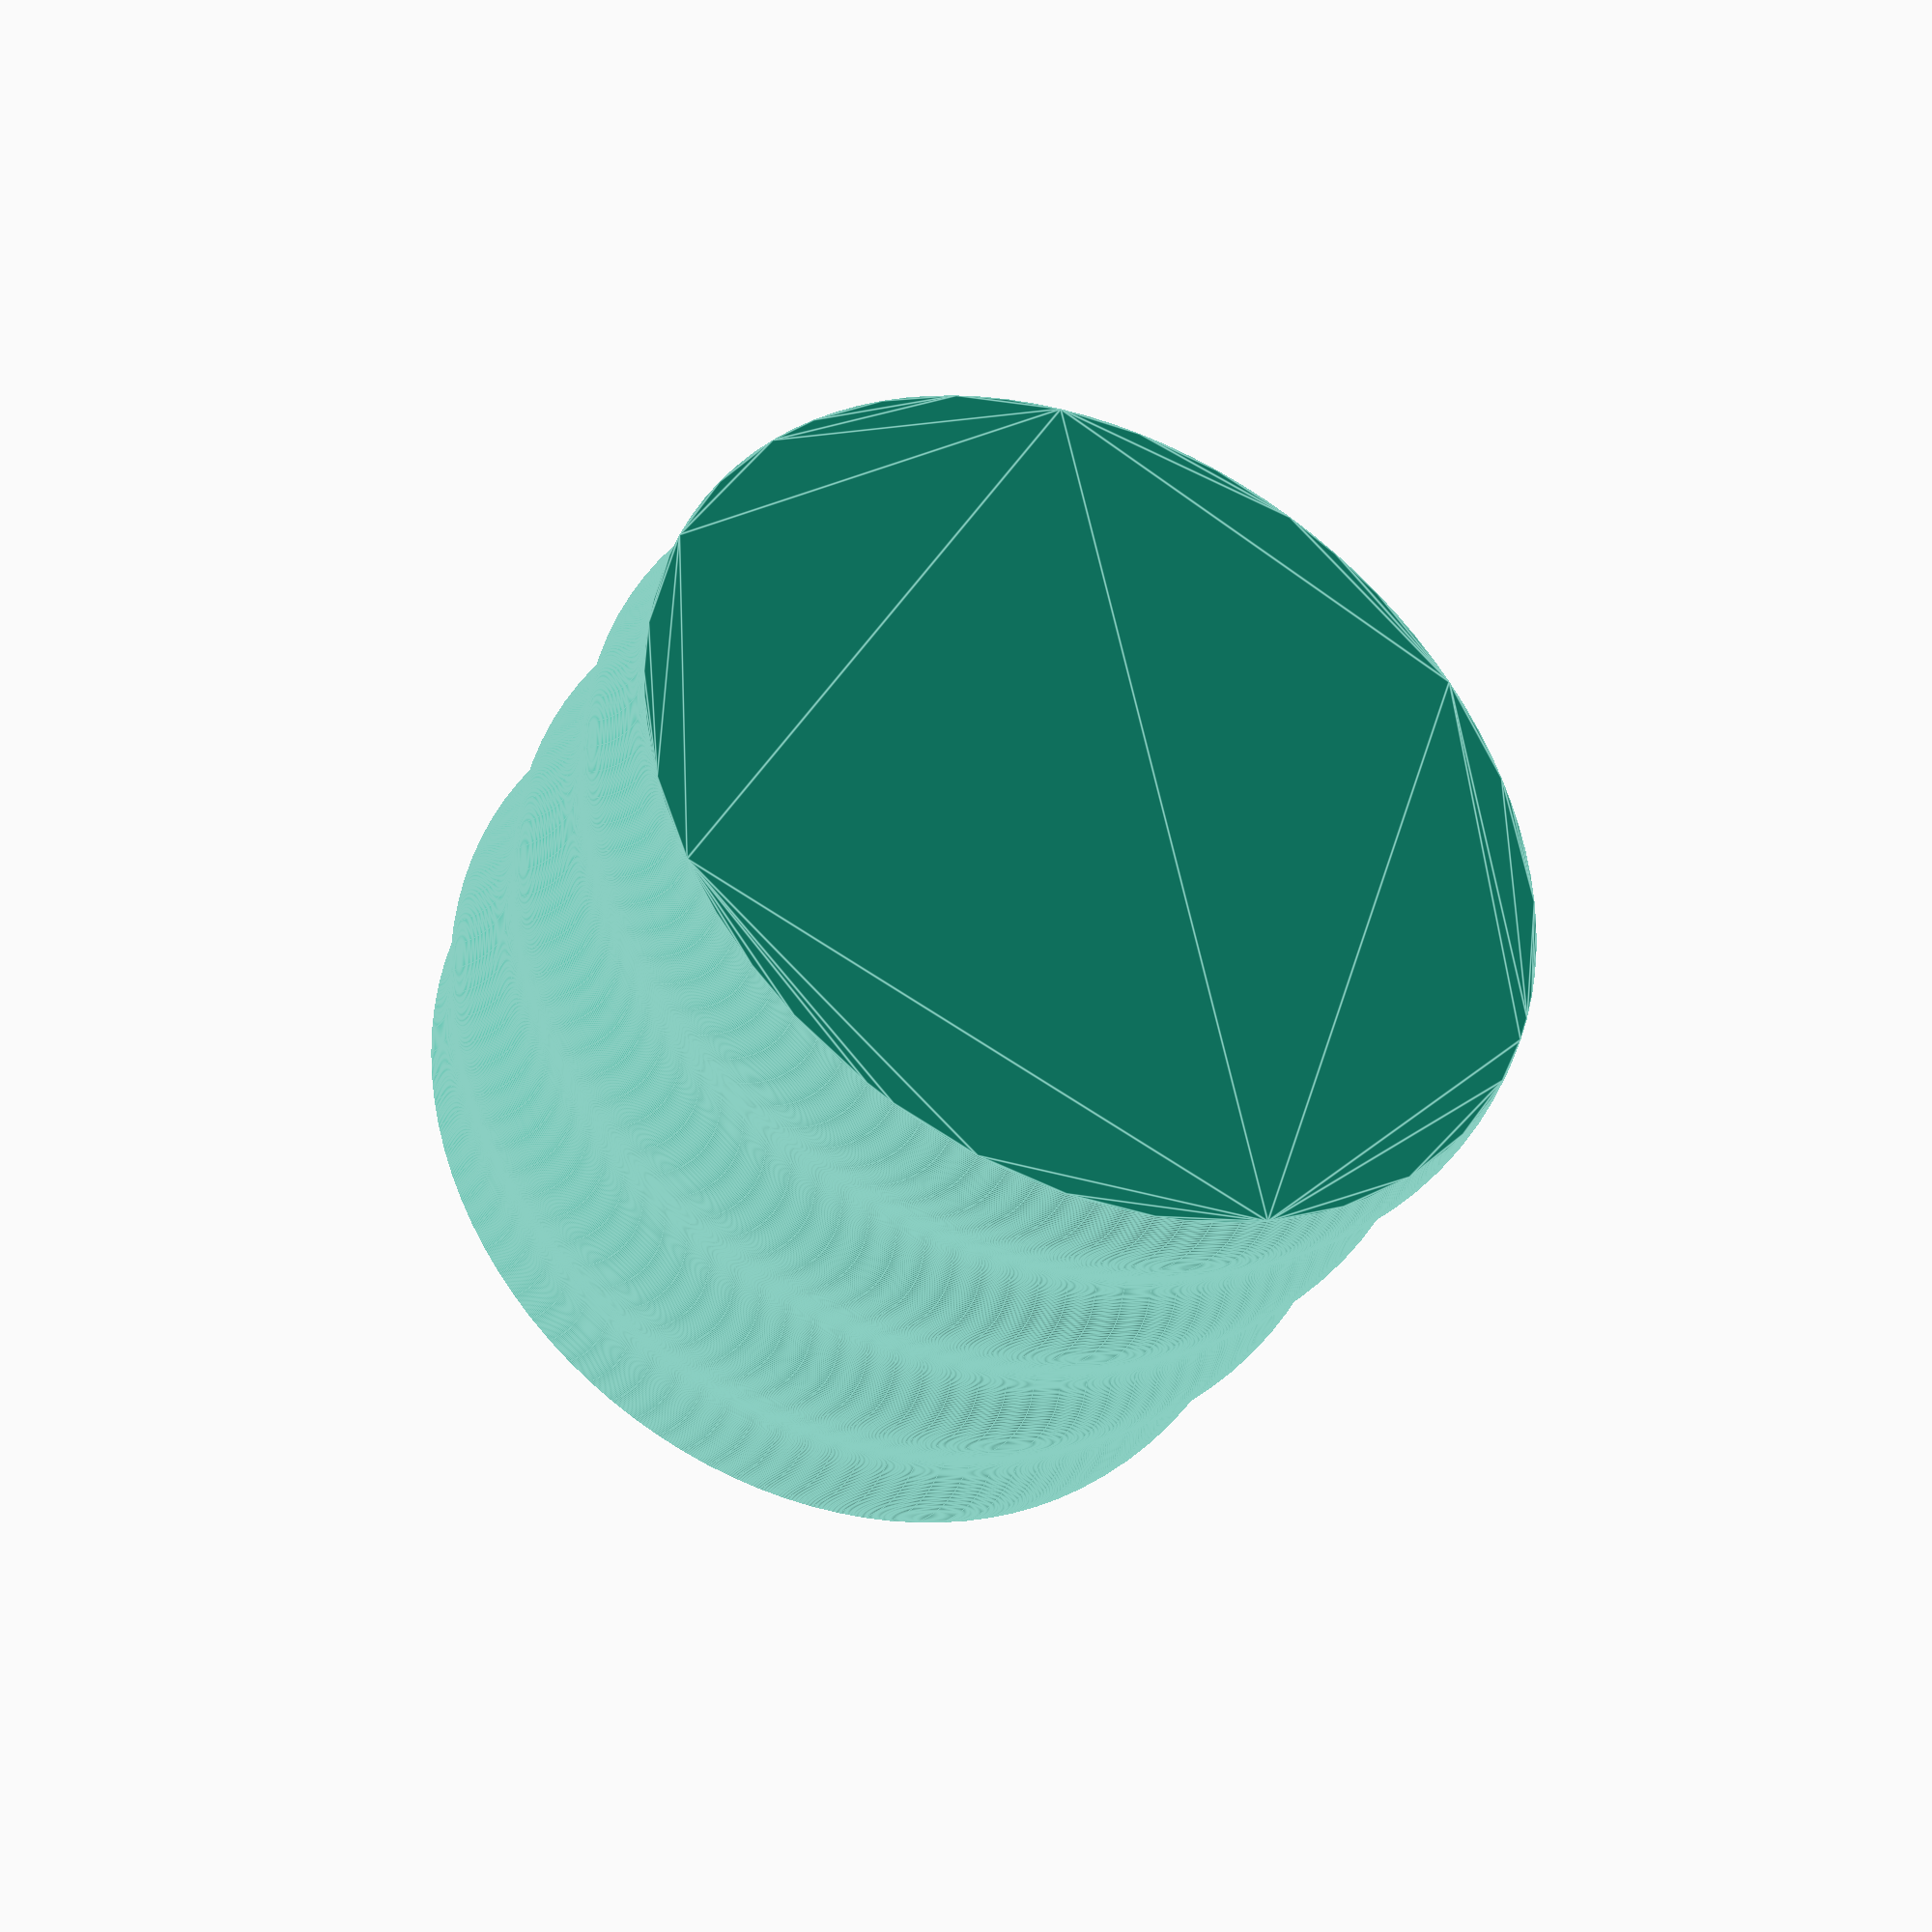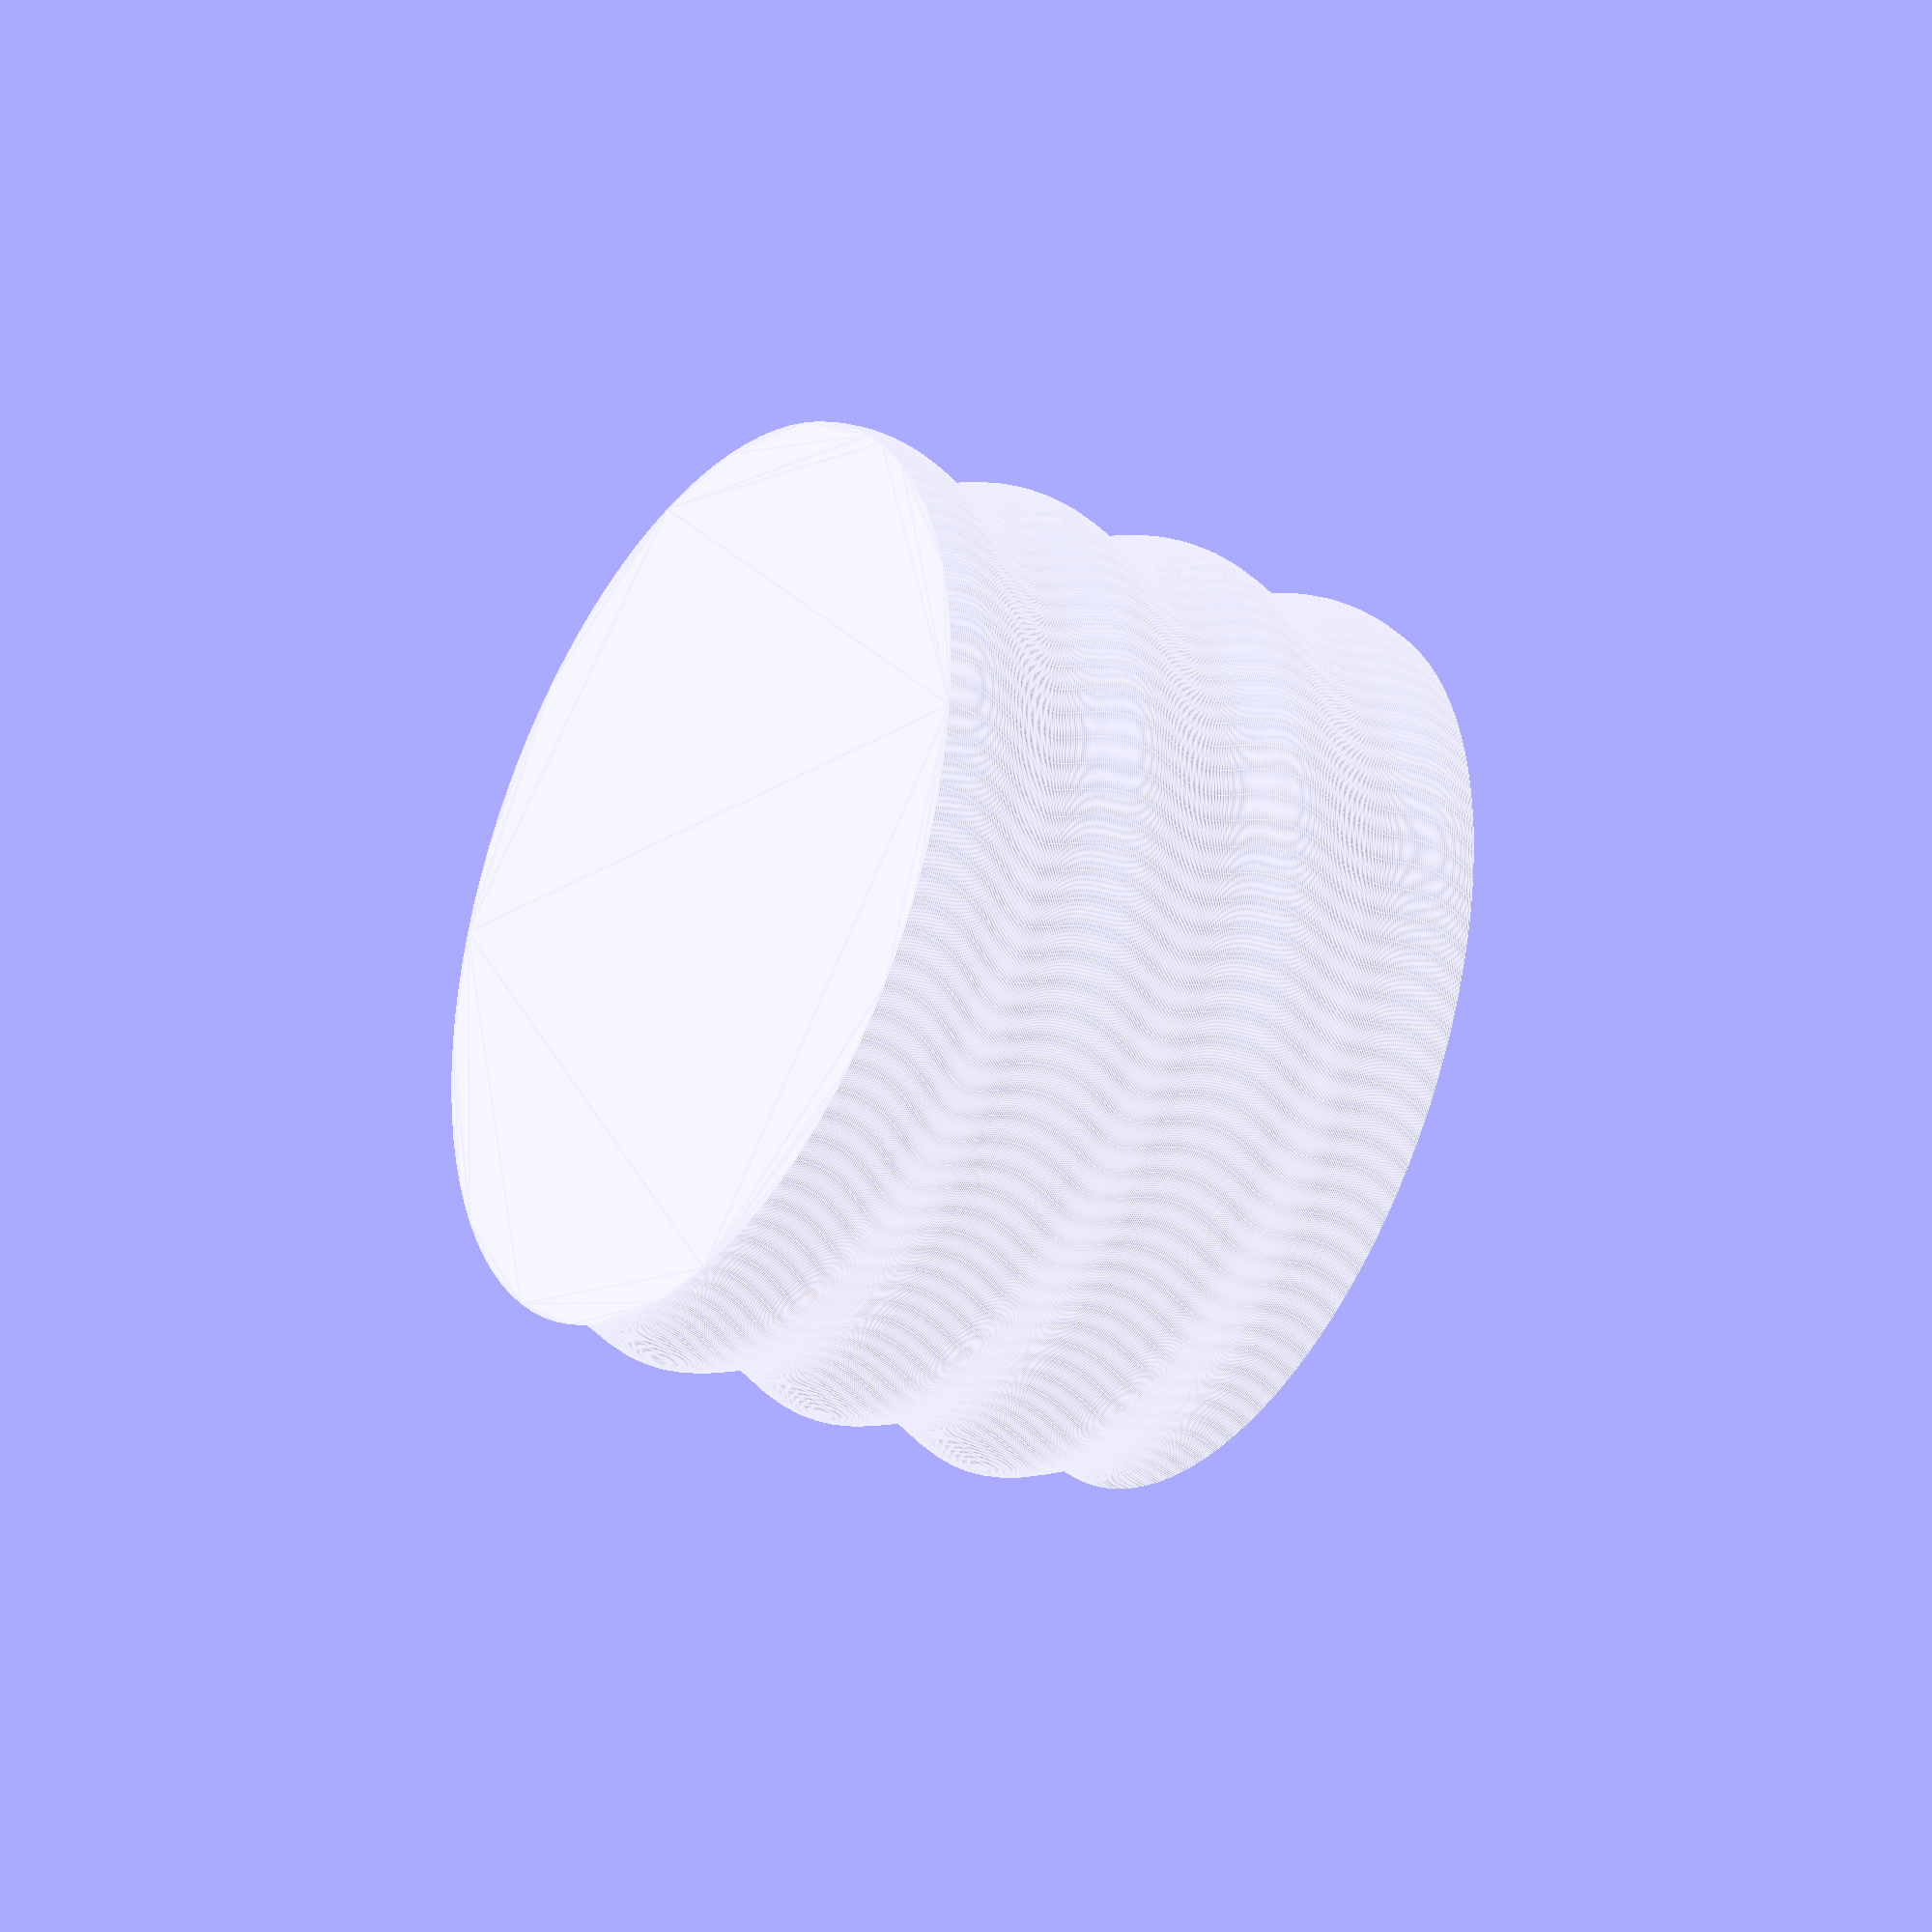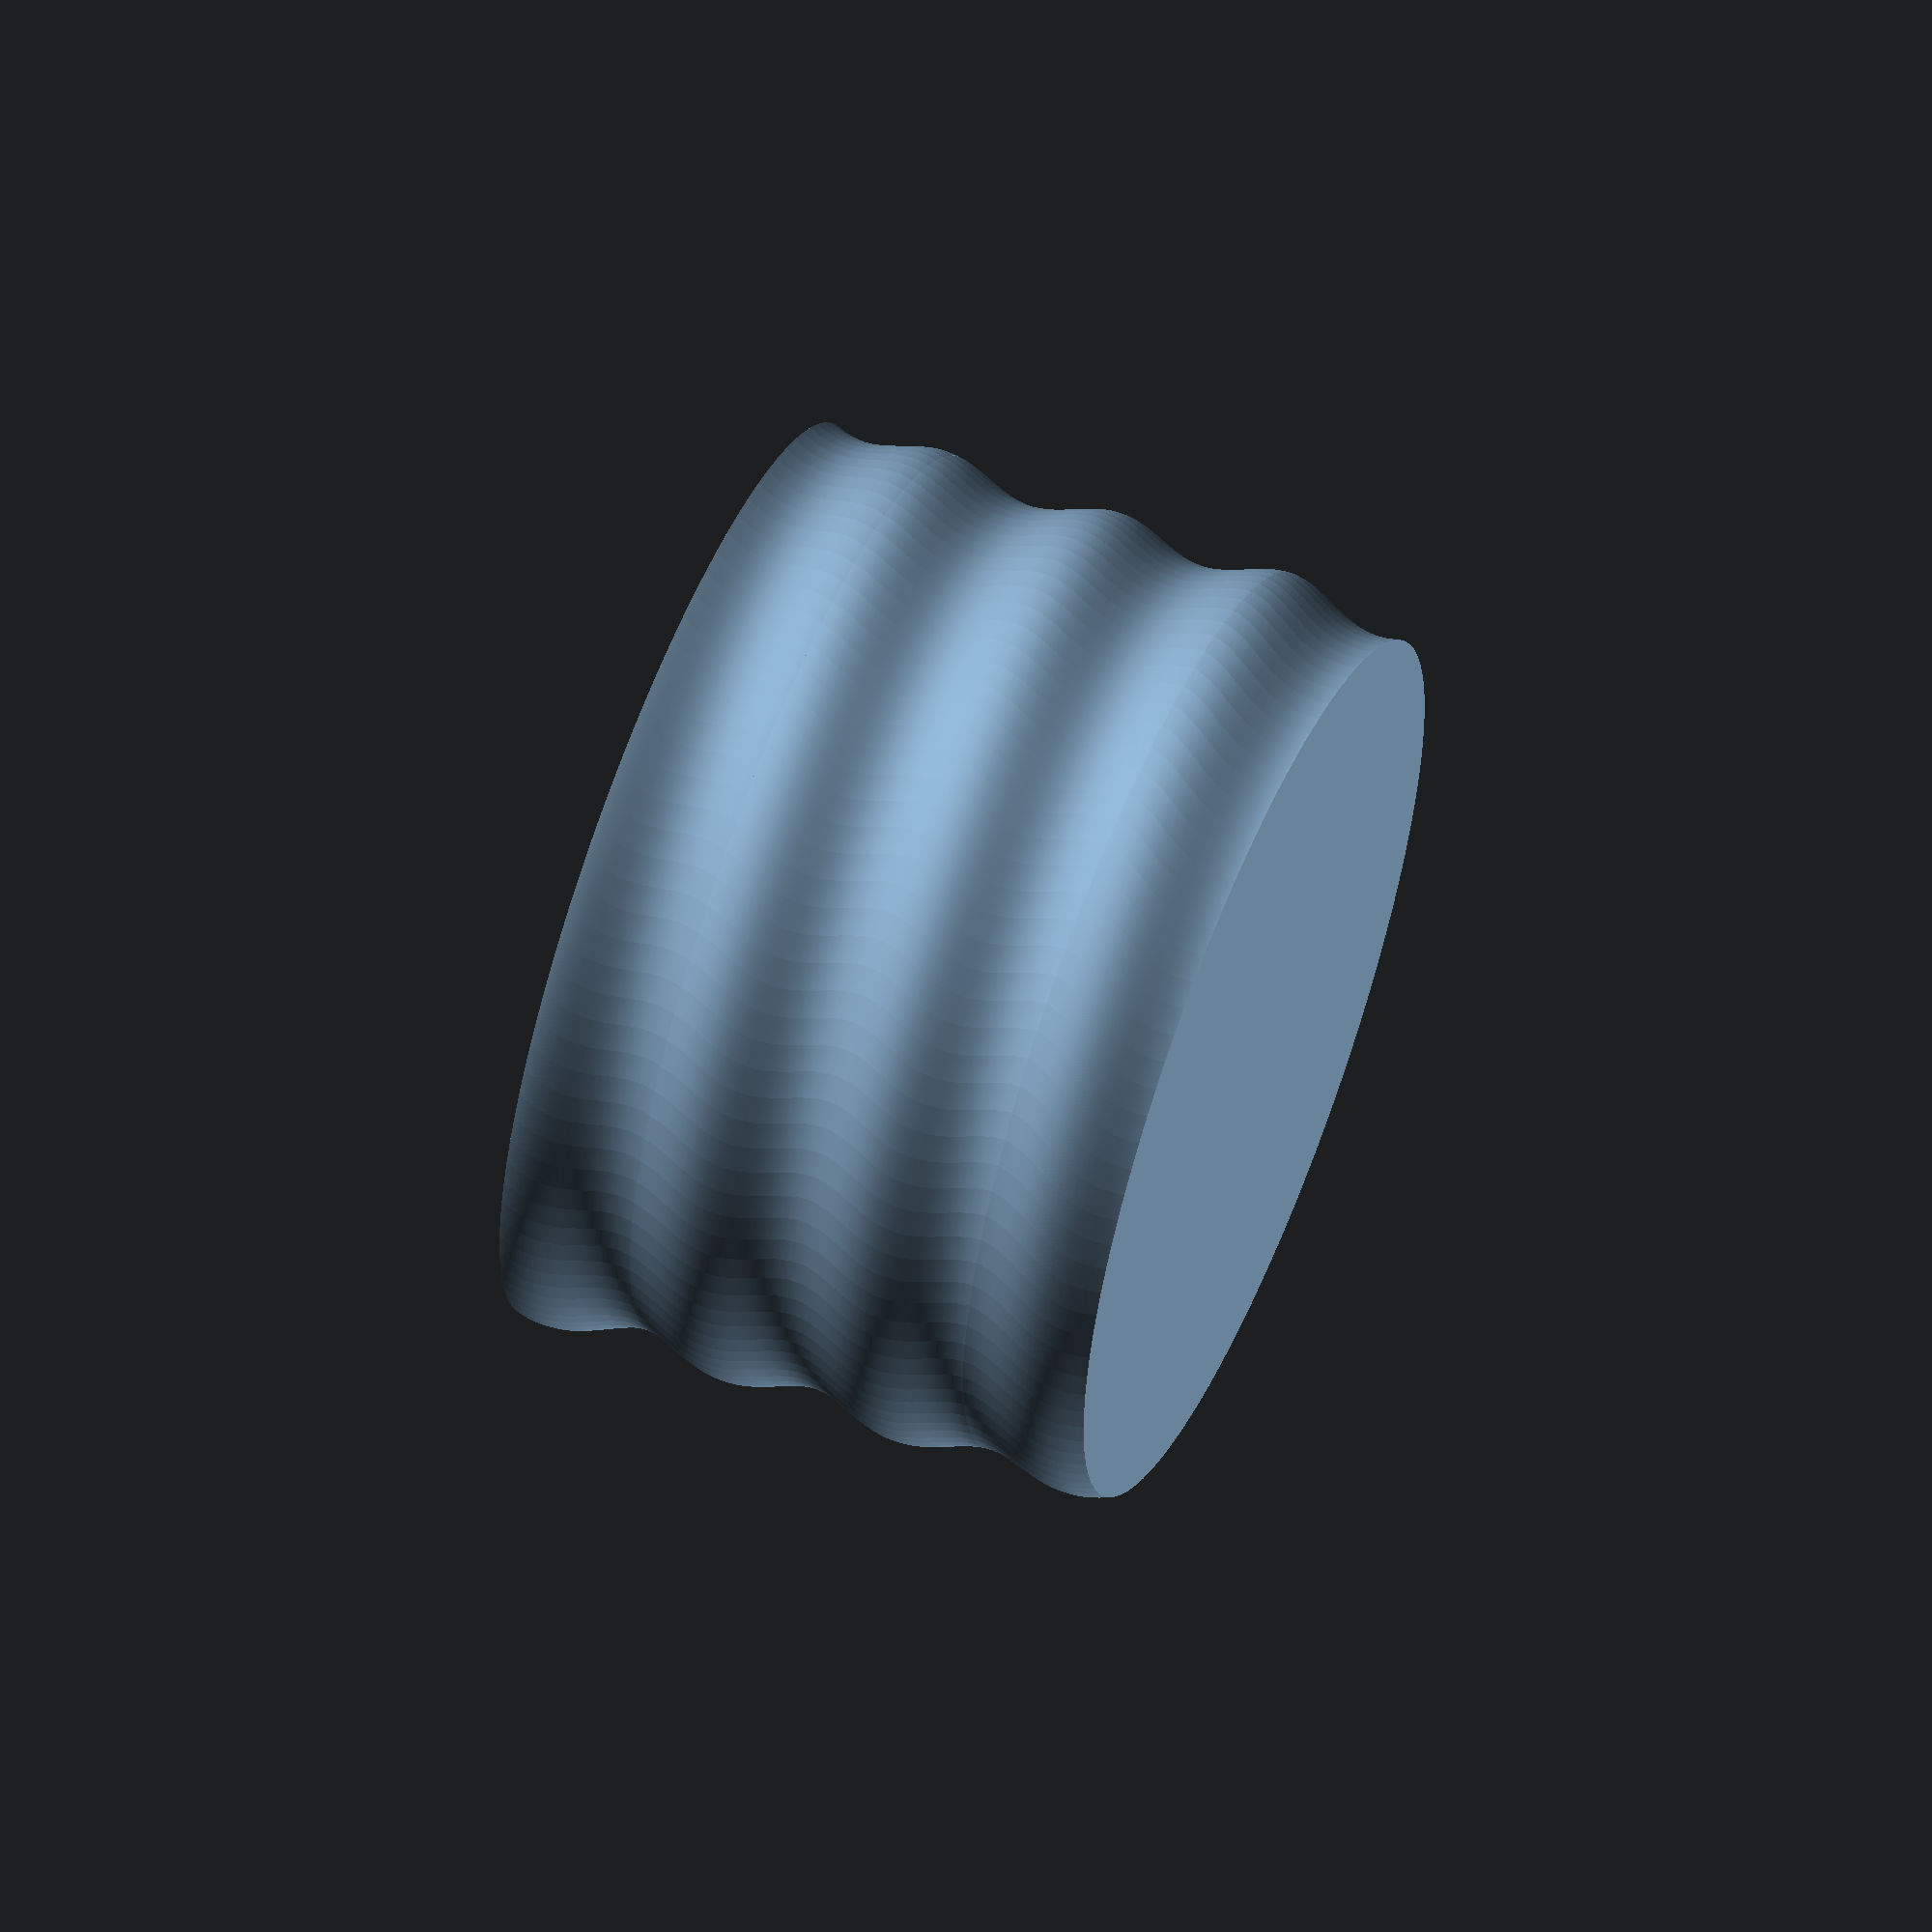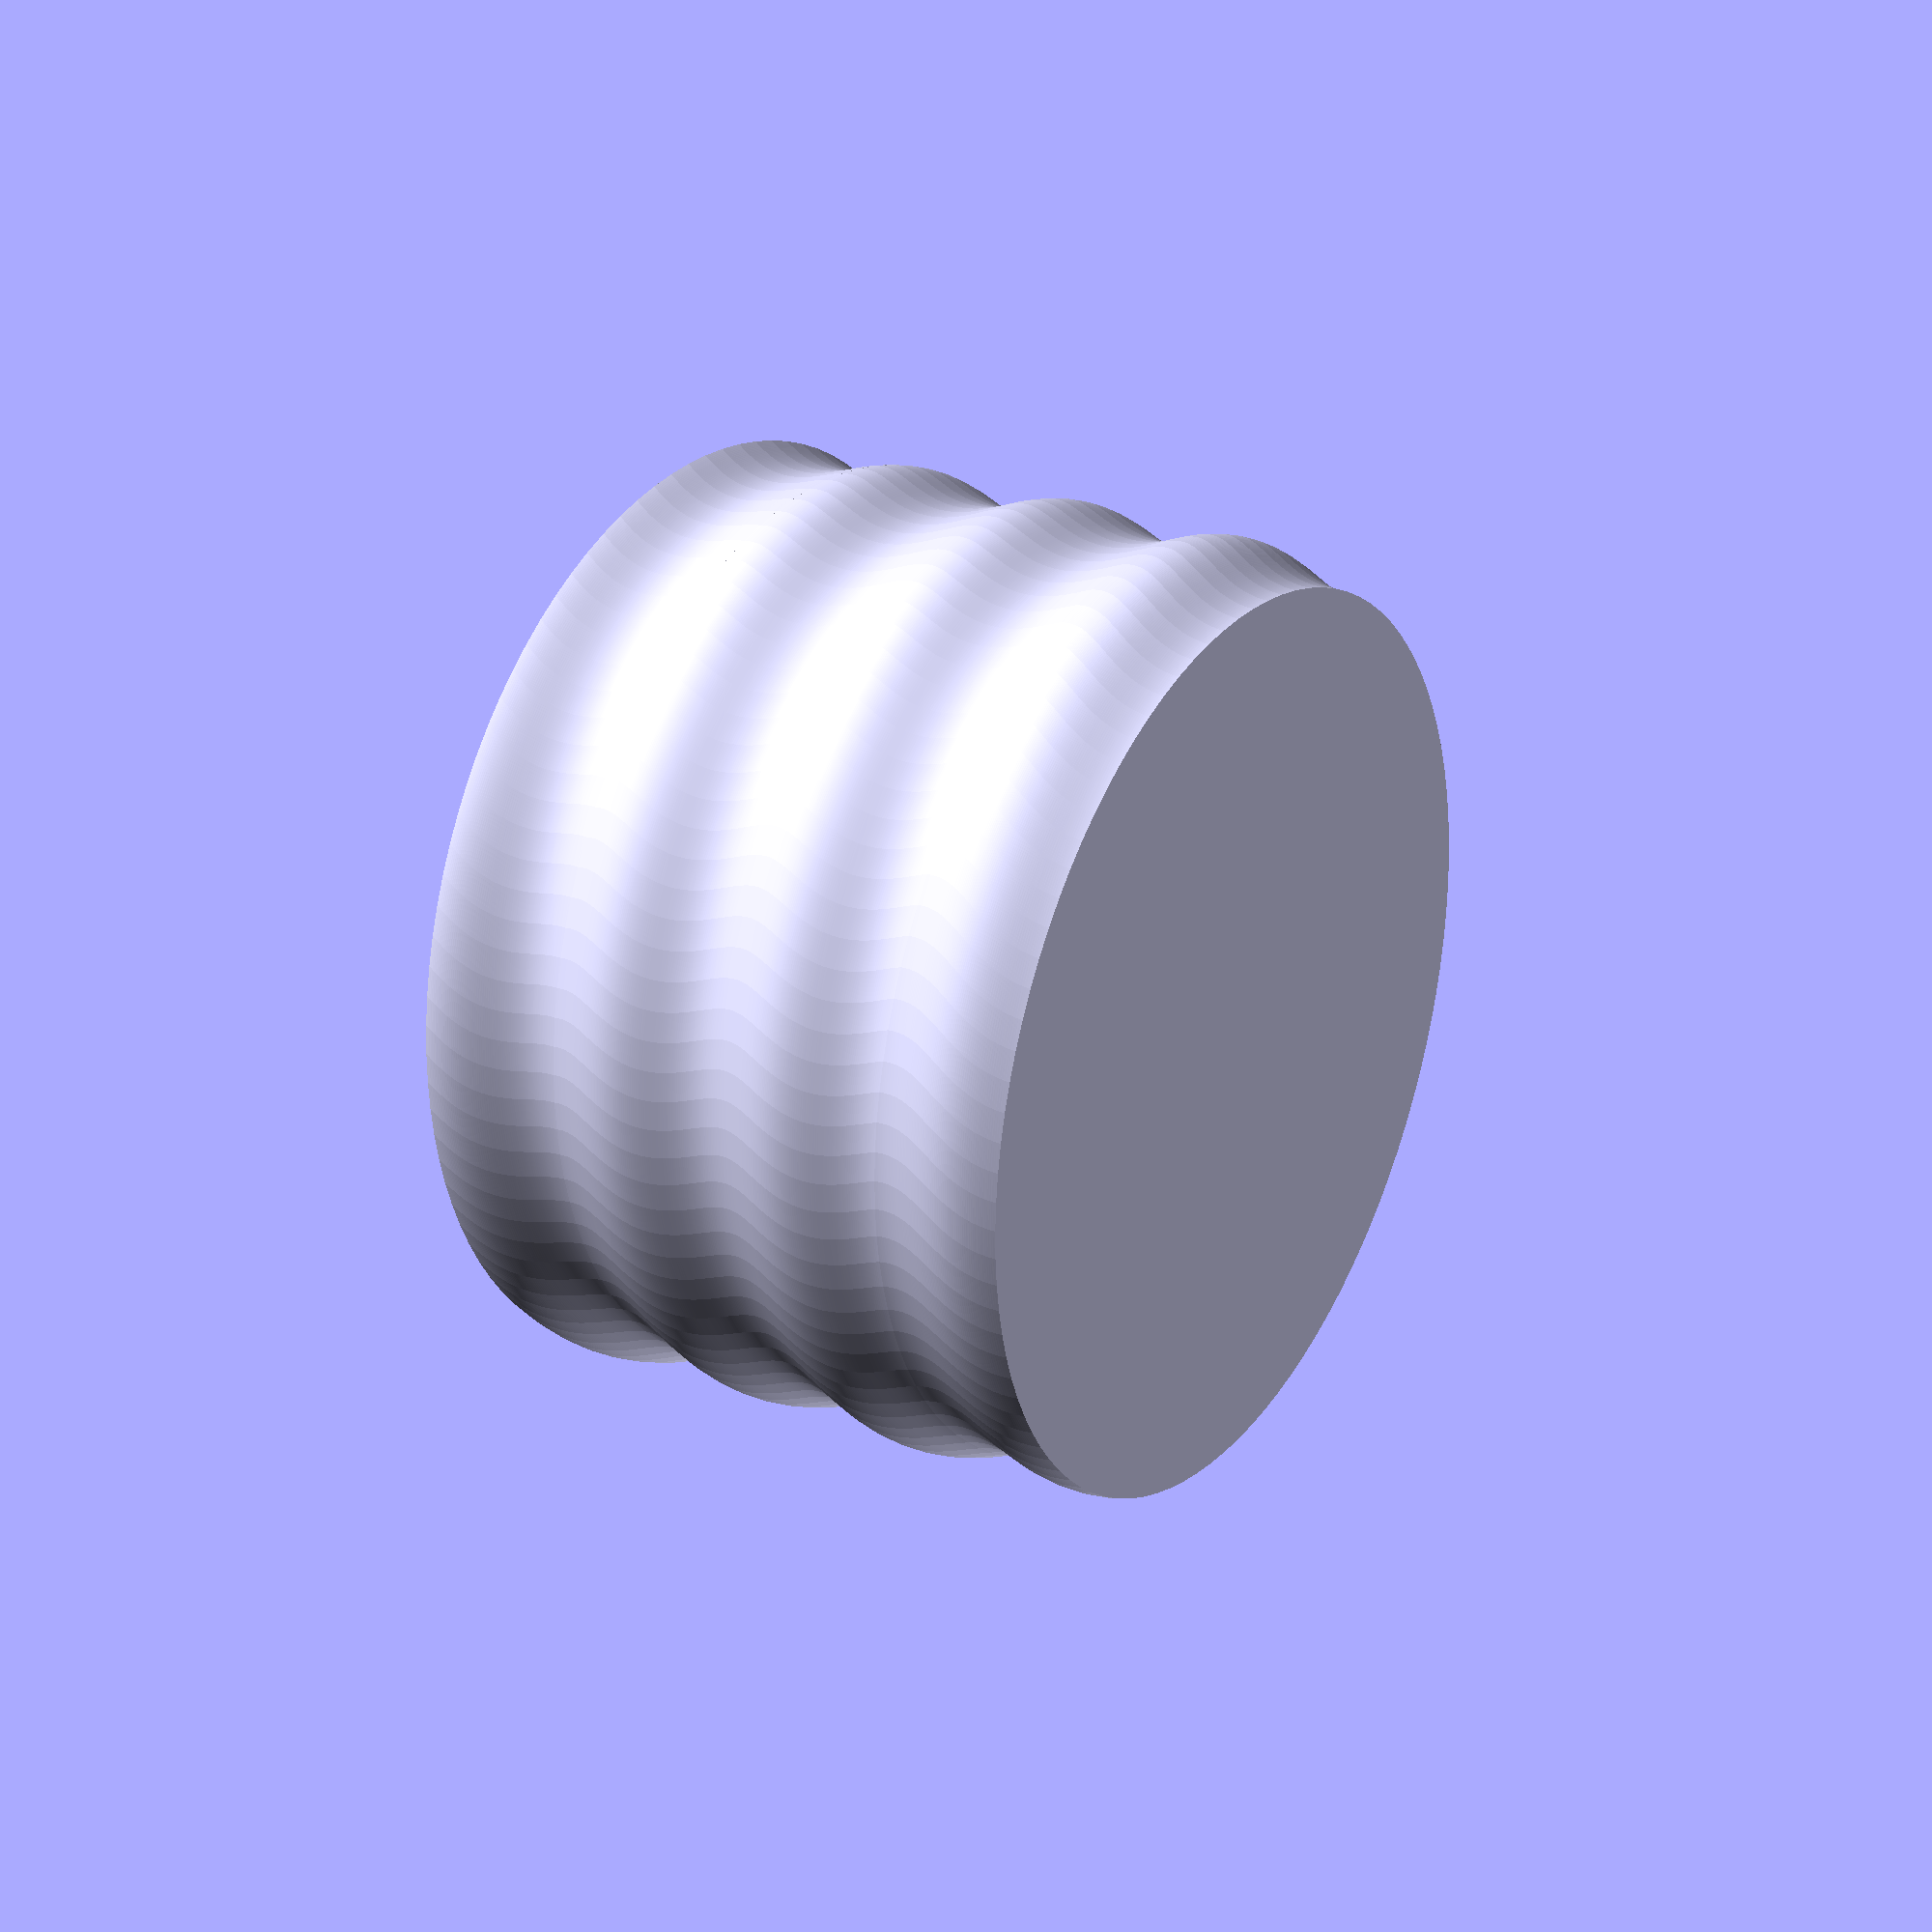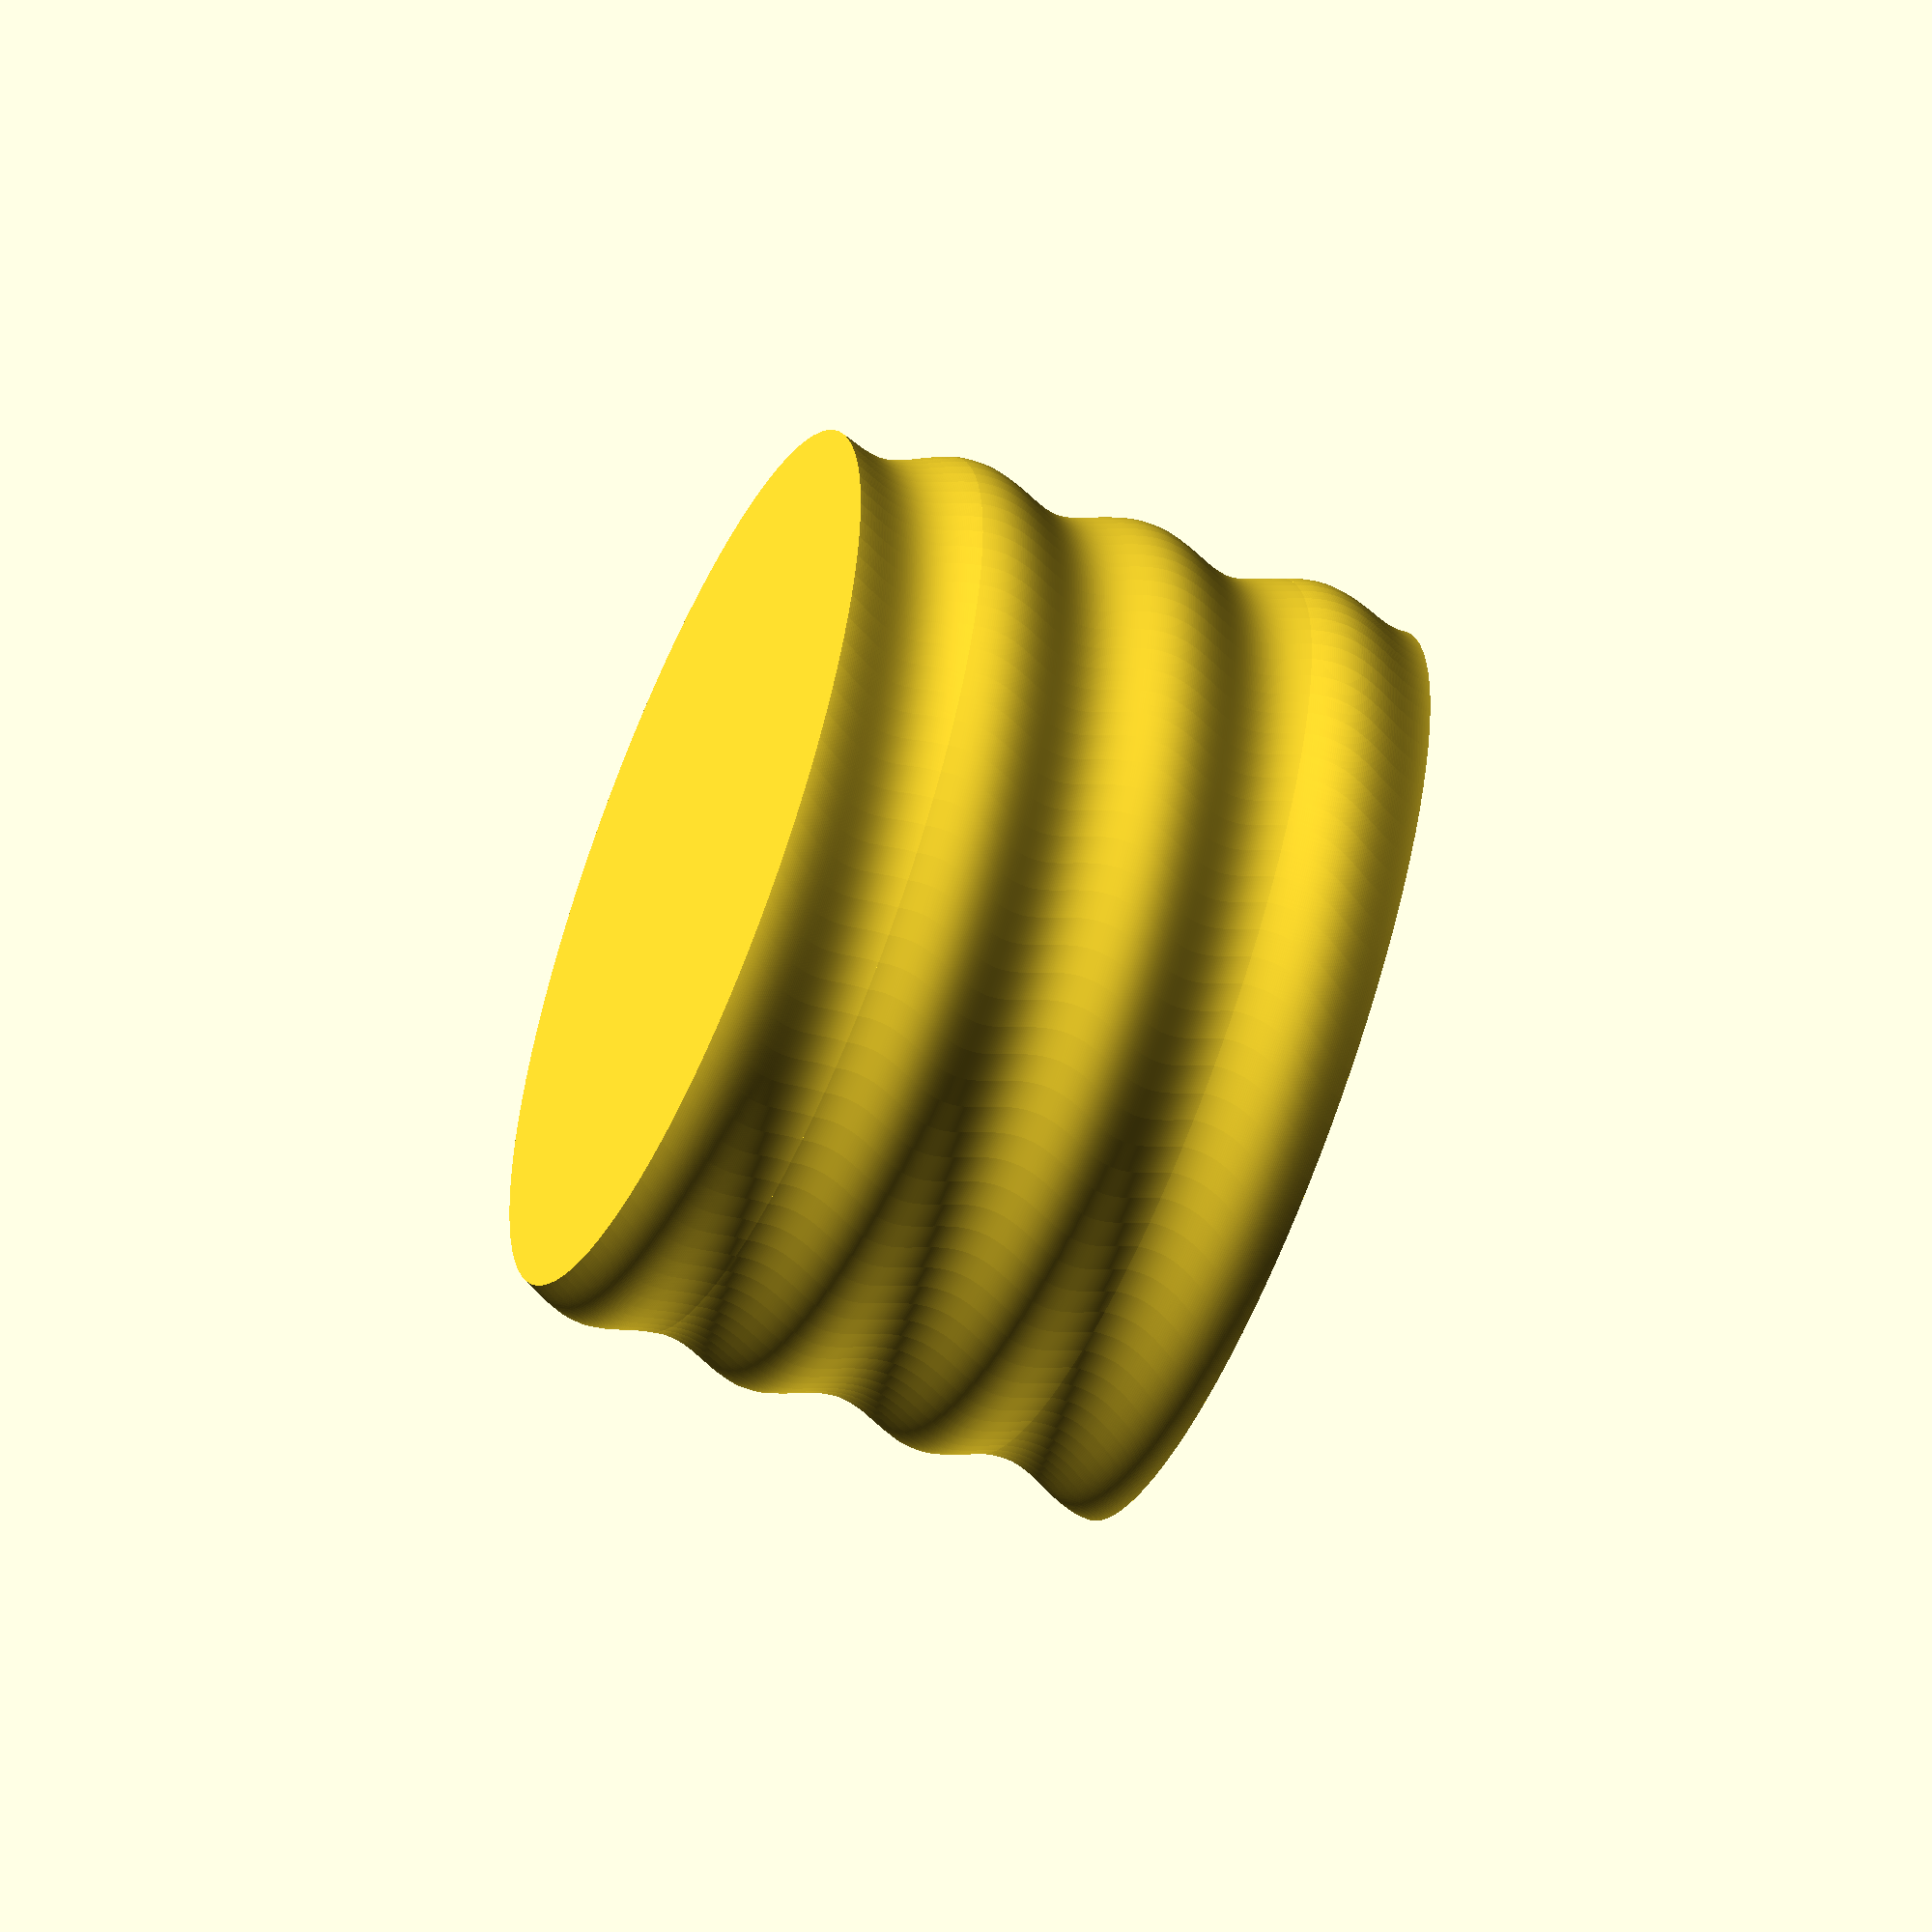
<openscad>
//Screwcup Generator for OpenSCAD
//by Hunter Frerich - Dec 2014


//CUSTOMIZER VARIABLES

//set slightly bigger than your nozzle size, 0 for a lid or straight cup
wall_thickness=1.0;

//set to 0 for a lid
cup_height=40.0;

//add 3x wall thickness for a lid
cup_diameter=60.0;

//height of one turn
thread_pitch=12;

//how many turns to make the top and bottom chamfer, also sets minimum (lid) height
turns_to_lock=0.7;

//reduce this if print fails
thread_depth=0.75;

//////////////////////////////////////////////////

screwcup (thread_pitch, cup_height, 100, cup_diameter, wall_thickness,turns_to_lock);

//////////////////////////////////////////////////

module screwcup(pitch, height, qual, male, wall, chamf) 
{


union()	{

if (2*chamf*pitch >= height){ 

///make top chamfer when height less than both chamfers///

translate([0,0,chamf*pitch-0.001])
linear_extrude(height = chamf*pitch, center = false, convexity = 10, twist = -(360*chamf*pitch/pitch), $fn = qual, scale=((male+1*wall)/male) , slices=chamf*pitch*100/pitch)
translate([thread_depth*((male+0.6*wall)/male), 0, 0])
circle(r = (male/2));

}

else {

///normal make top chamfer///

translate([0,0,height-(chamf*pitch)-0.002])
rotate([0,0,(360*((height-2*(chamf*pitch)))/pitch)])
linear_extrude(height = chamf*pitch, center = false, convexity = 10, twist = -(360*chamf*pitch/pitch), $fn = qual, scale=((male+1*wall)/male) , slices=chamf*pitch*100/pitch)
translate([thread_depth*((male+0.6*wall)/male), 0, 0])
circle(r = ((male/2)));

}

///make center///

translate([0,0,chamf*pitch-0.001])
linear_extrude(height = height-2*(chamf*pitch), center = false, convexity = 10, twist = -(360*((height-2*(chamf*pitch)))/pitch), $fn = qual, scale=(1) , slices=(height-2*(chamf*pitch))*100/pitch)
translate([thread_depth, 0, 0])
circle(r = (male/2));

///make bottom chamfer///

translate([0,0,chamf*pitch])
rotate([180,0,0])
linear_extrude(height = chamf*pitch, center = false, convexity = 10, twist = -(360*((chamf*pitch))/pitch), $fn = qual, scale=((male-1.35*wall)/male), slices=chamf*pitch*100/pitch)
translate([thread_depth, 0, 0])
circle(r = ((male/2)));
		
		}
}

/////////////////////////////////////////////////



</openscad>
<views>
elev=215.3 azim=3.4 roll=204.5 proj=p view=edges
elev=32.6 azim=119.4 roll=58.0 proj=o view=edges
elev=300.4 azim=200.7 roll=112.1 proj=o view=wireframe
elev=154.6 azim=13.6 roll=58.3 proj=p view=solid
elev=238.4 azim=68.0 roll=292.8 proj=o view=wireframe
</views>
